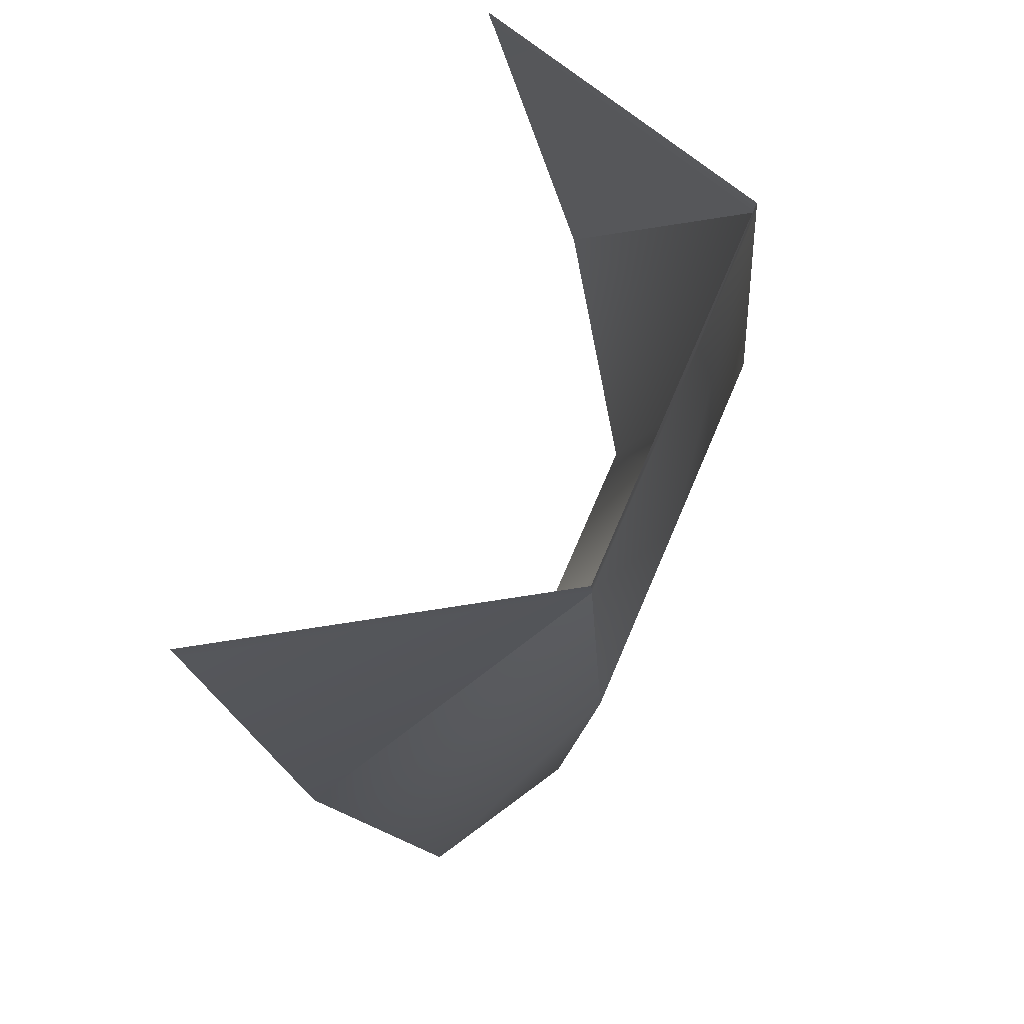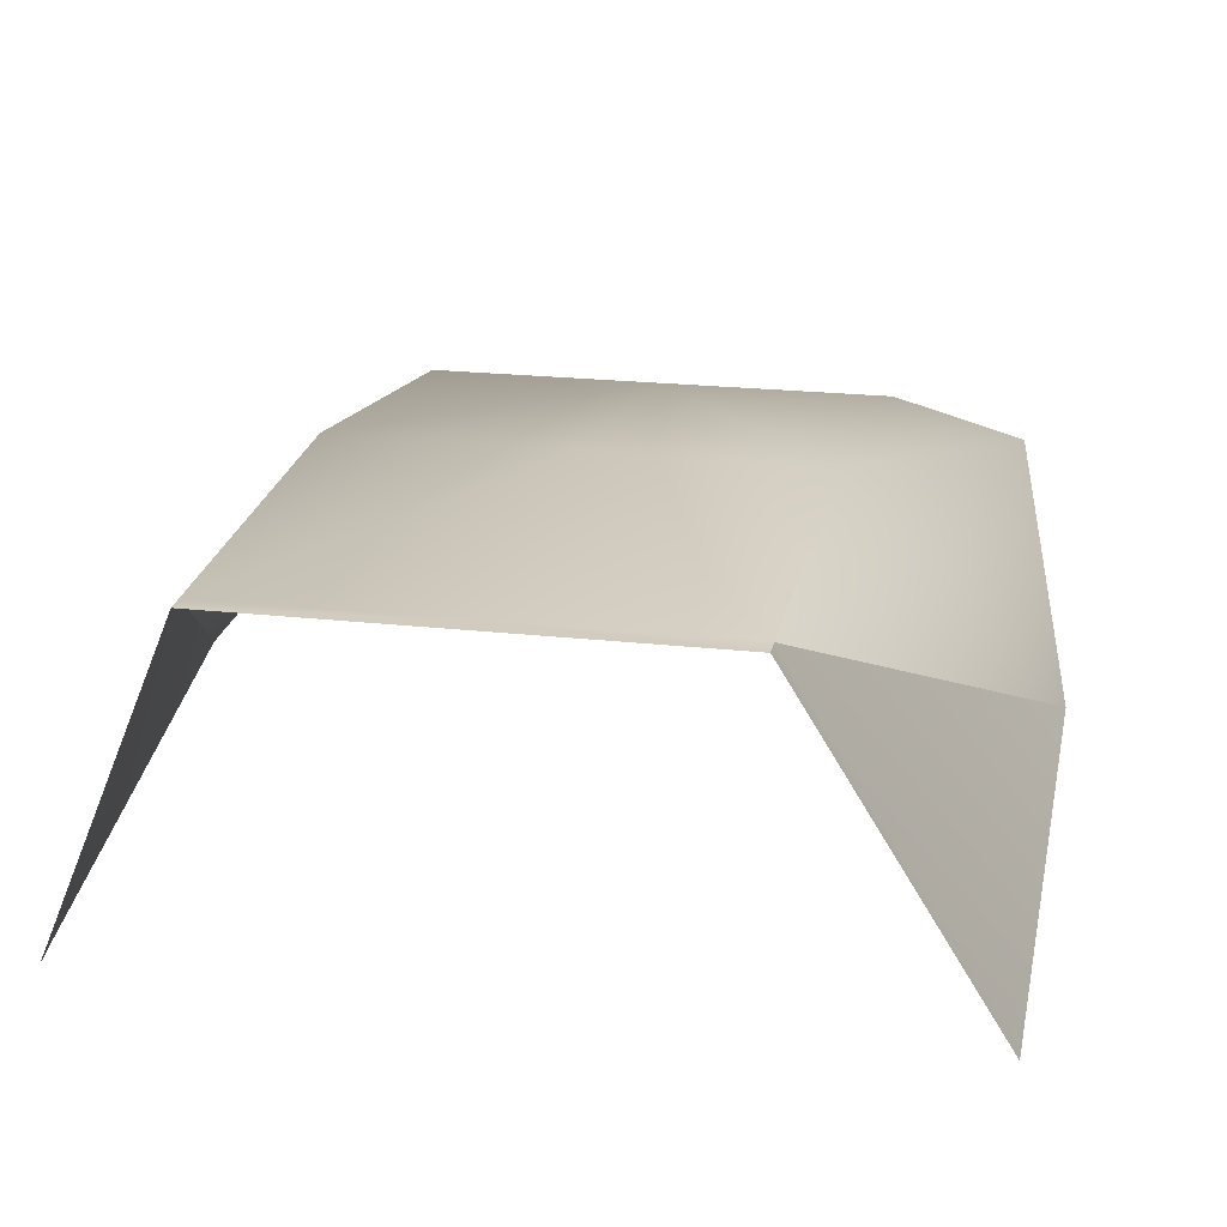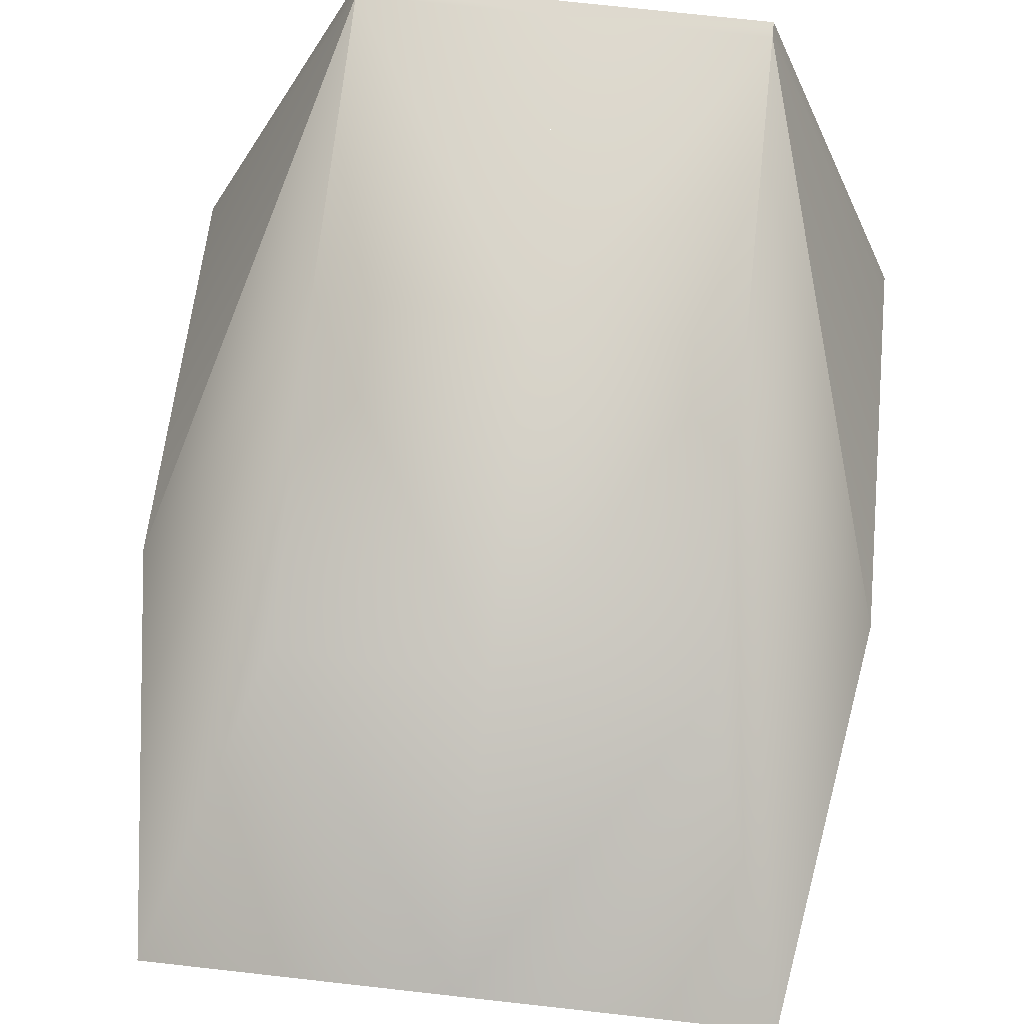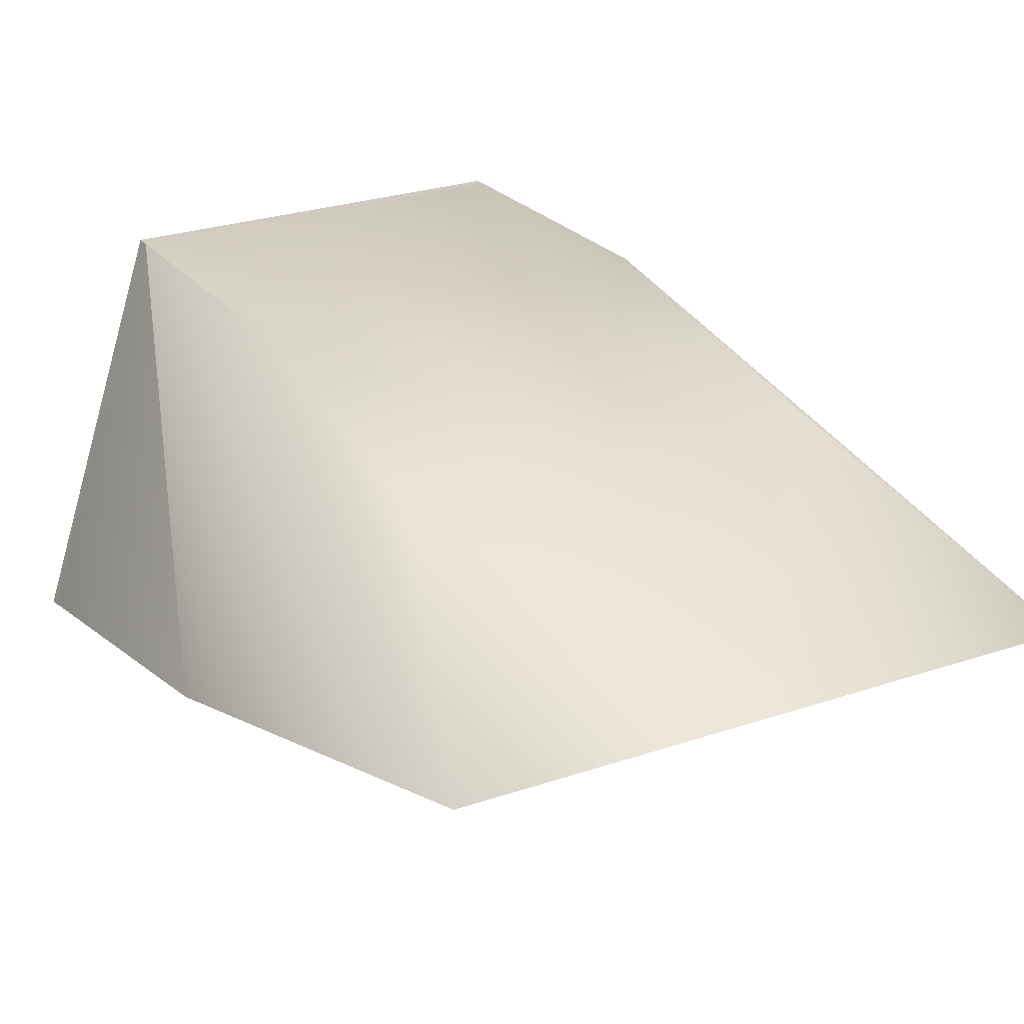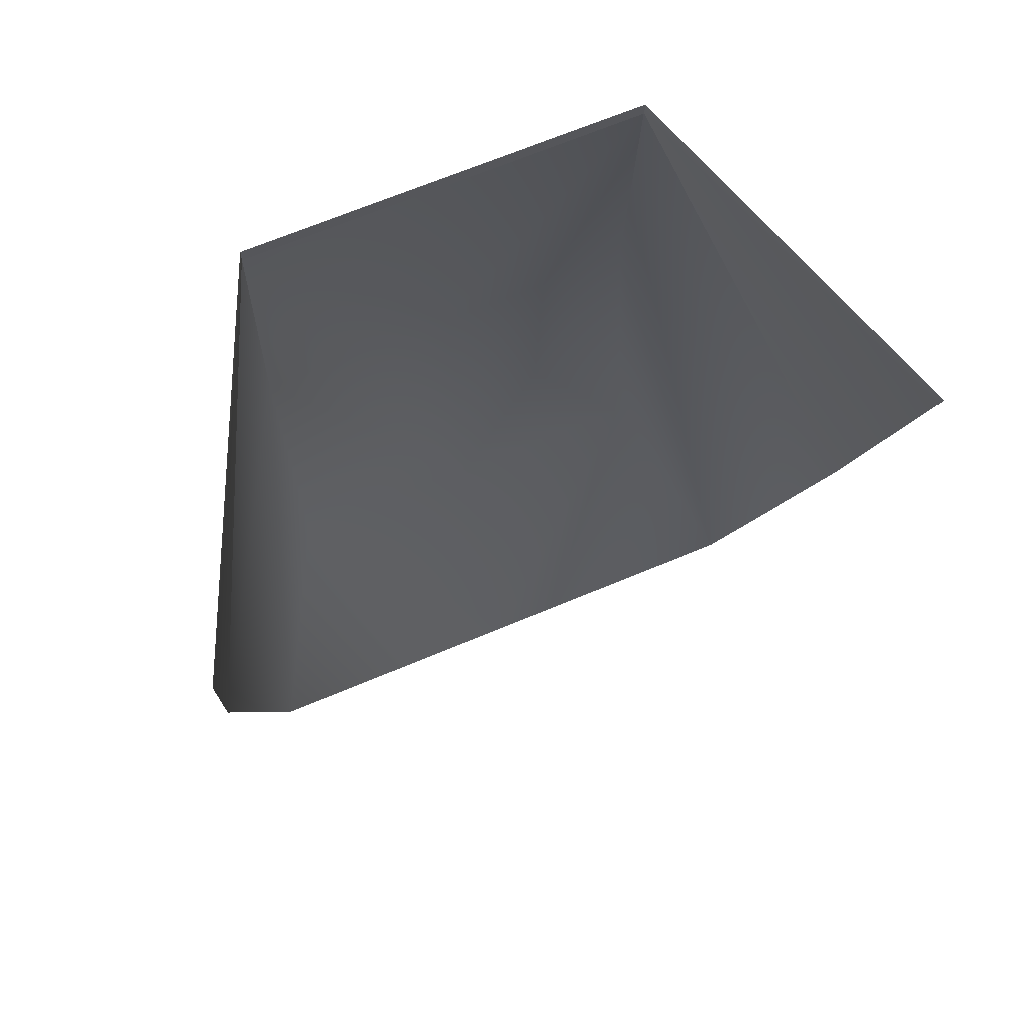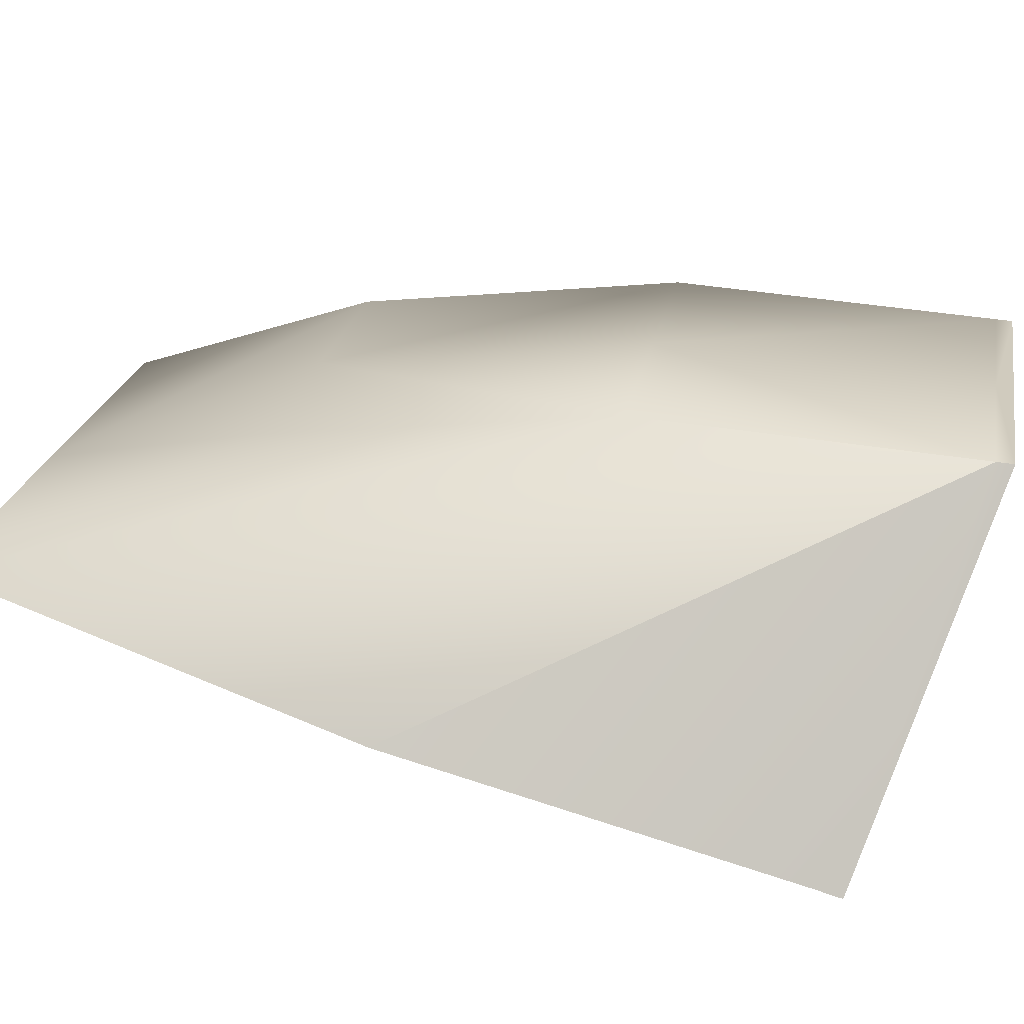
<metadata>
{"format":"obj","ext":"obj","renderer":"f3d","projection":"perspective","resolution":1024,"background":"white","views":[{"elev":69.1,"azim":112.9,"up":"+Z"},{"elev":20.3,"azim":11.9,"up":"+Y"},{"elev":75.2,"azim":-173.7,"up":"+Y"},{"elev":27.3,"azim":152.5,"up":"+Y"},{"elev":68.5,"azim":-22.7,"up":"+Z"},{"elev":22.2,"azim":-79.7,"up":"+Y"}]}
</metadata>
<code>
g
v -0.6741 3.856 -1.975
v -0.8354 3.624 -1.038
v -0.4592 4.121 -1.336
v -0.4592 4.208 -0.5961
v -0.4592 4.158 0.1688
v -0 3.857 -1.975
v -0 4.121 -1.336
v -0 4.209 -0.5964
v -1e-06 4.158 0.1689
v -0.8354 3.384 -0.1014
v -0.4592 4.161 0.1315
v -0.8354 3.395 -0.1435
v -1e-06 4.161 0.1315
v -0.4592 4.158 0.1674
v -1e-06 4.157 0.1675
v -0.8354 3.383 -0.1028
v -0.4592 4.16 0.1301
v -0.8354 3.394 -0.1448
v -1e-06 4.16 0.1301
v 0.6741 3.856 -1.975
v 0.8354 3.624 -1.038
v 0.4592 4.121 -1.336
v 0.4592 4.208 -0.5961
v 0.4592 4.158 0.1688
v 0 3.857 -1.975
v 0 4.121 -1.336
v 0 4.209 -0.5964
v 1e-06 4.158 0.1689
v 0.8354 3.384 -0.1014
v 0.4592 4.161 0.1315
v 0.8354 3.395 -0.1435
v 1e-06 4.161 0.1315
v 0.4592 4.158 0.1674
v 1e-06 4.157 0.1675
v 0.8354 3.383 -0.1028
v 0.4592 4.16 0.1301
v 0.8354 3.394 -0.1448
v 1e-06 4.16 0.1301
g mat1
f 7 6 3
f 6 1 3
f 3 4 7
f 4 8 7
f 4 11 8
f 11 13 8
f 12 10 11
f 10 5 11
f 11 4 2
f 12 11 2
f 1 2 4
f 3 1 4
f 5 9 13
f 11 5 13
f 16 18 17
f 14 16 17
f 15 14 19
f 14 17 19
f 26 22 25
f 25 22 20
f 22 26 23
f 23 26 27
f 23 27 30
f 30 27 32
f 31 30 29
f 29 30 24
f 30 21 23
f 31 21 30
f 20 23 21
f 22 23 20
f 24 32 28
f 30 32 24
f 35 36 37
f 33 36 35
f 34 38 33
f 33 38 36

</code>
